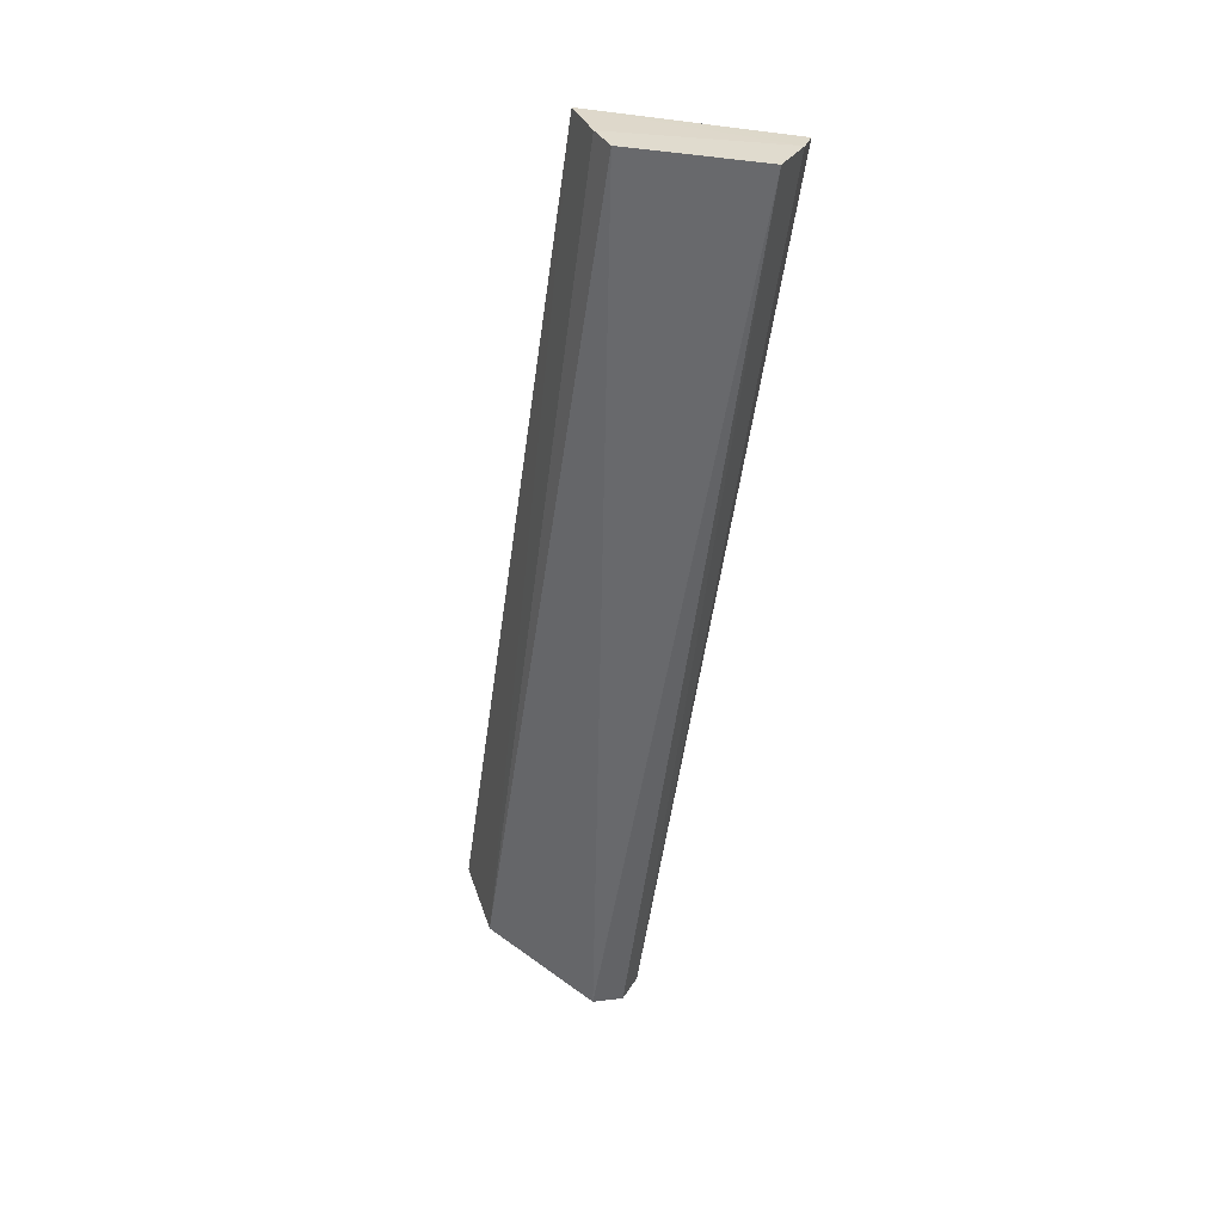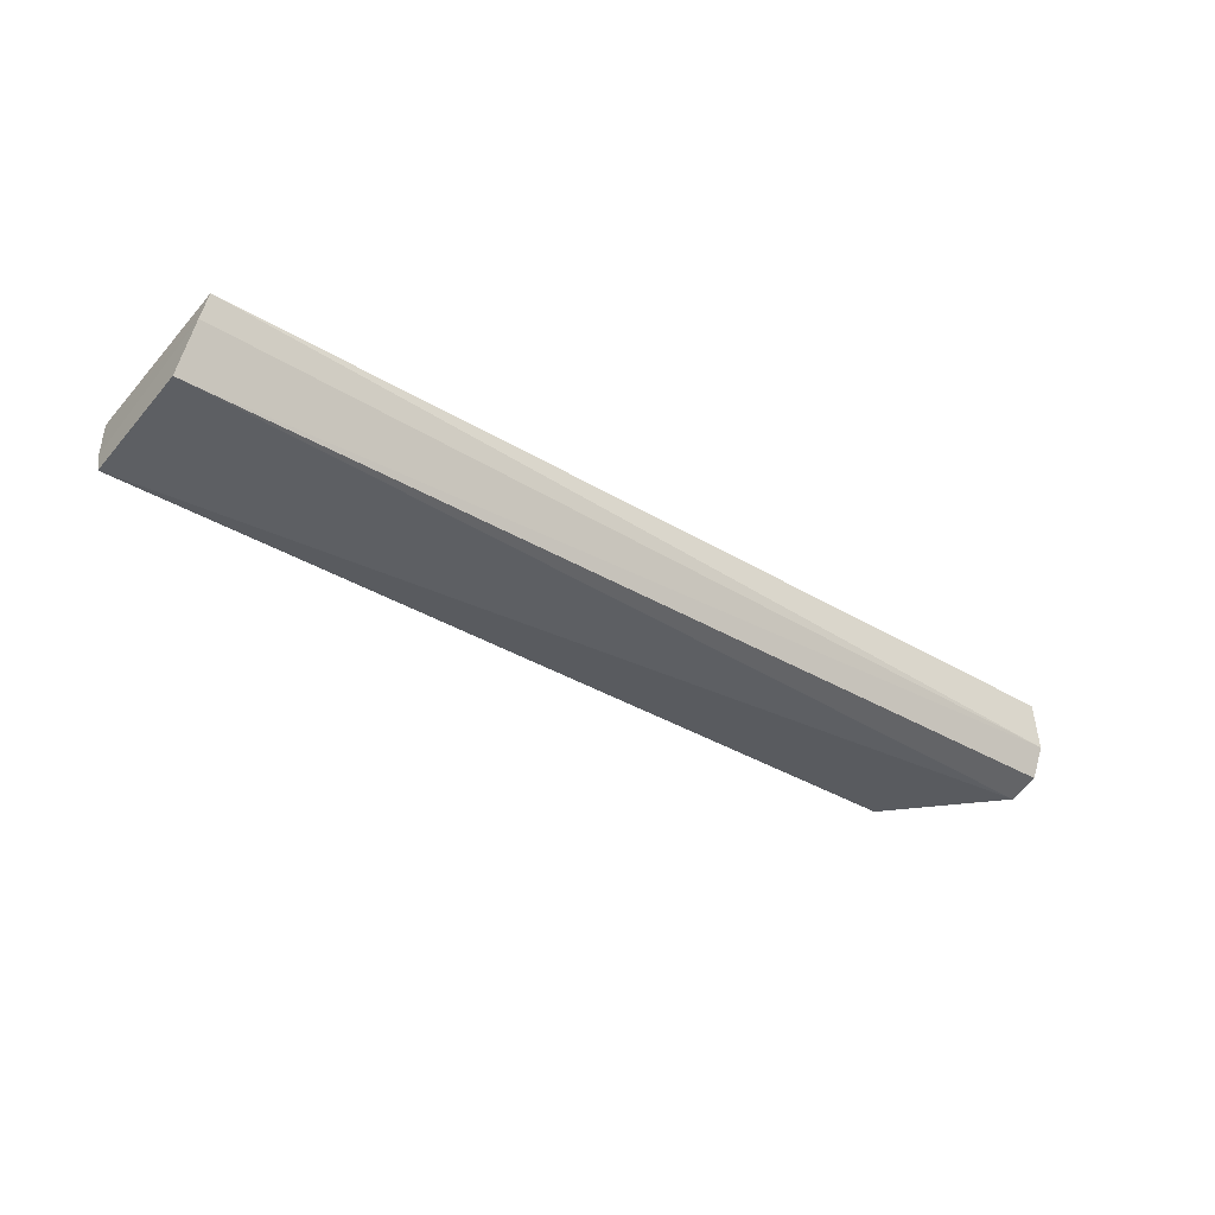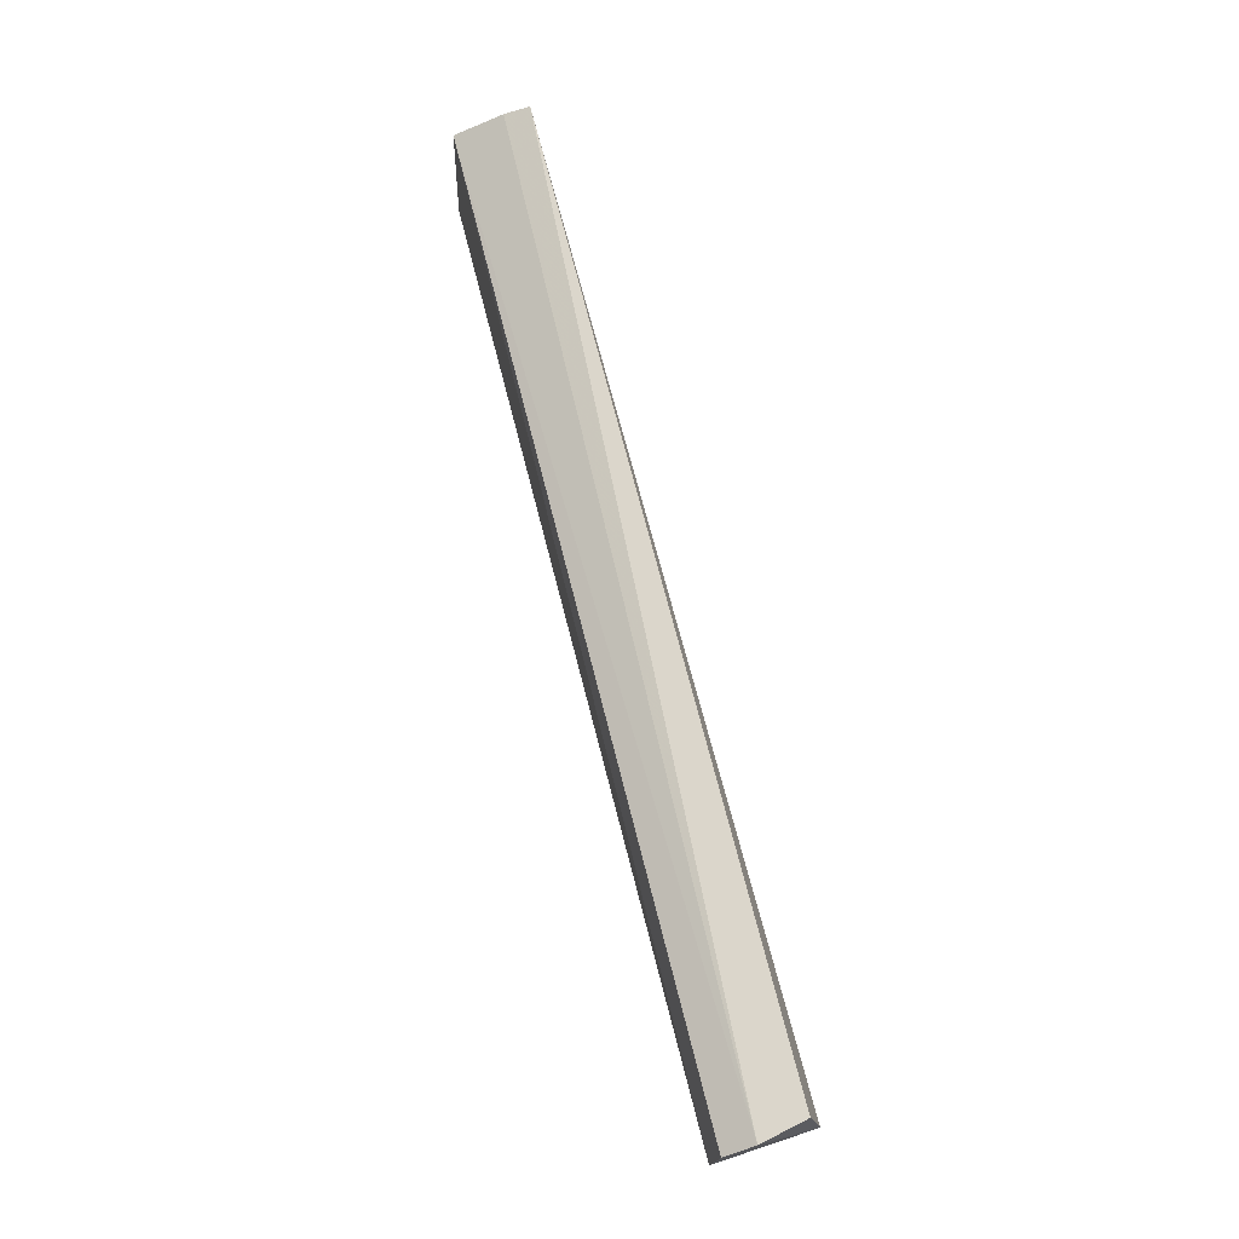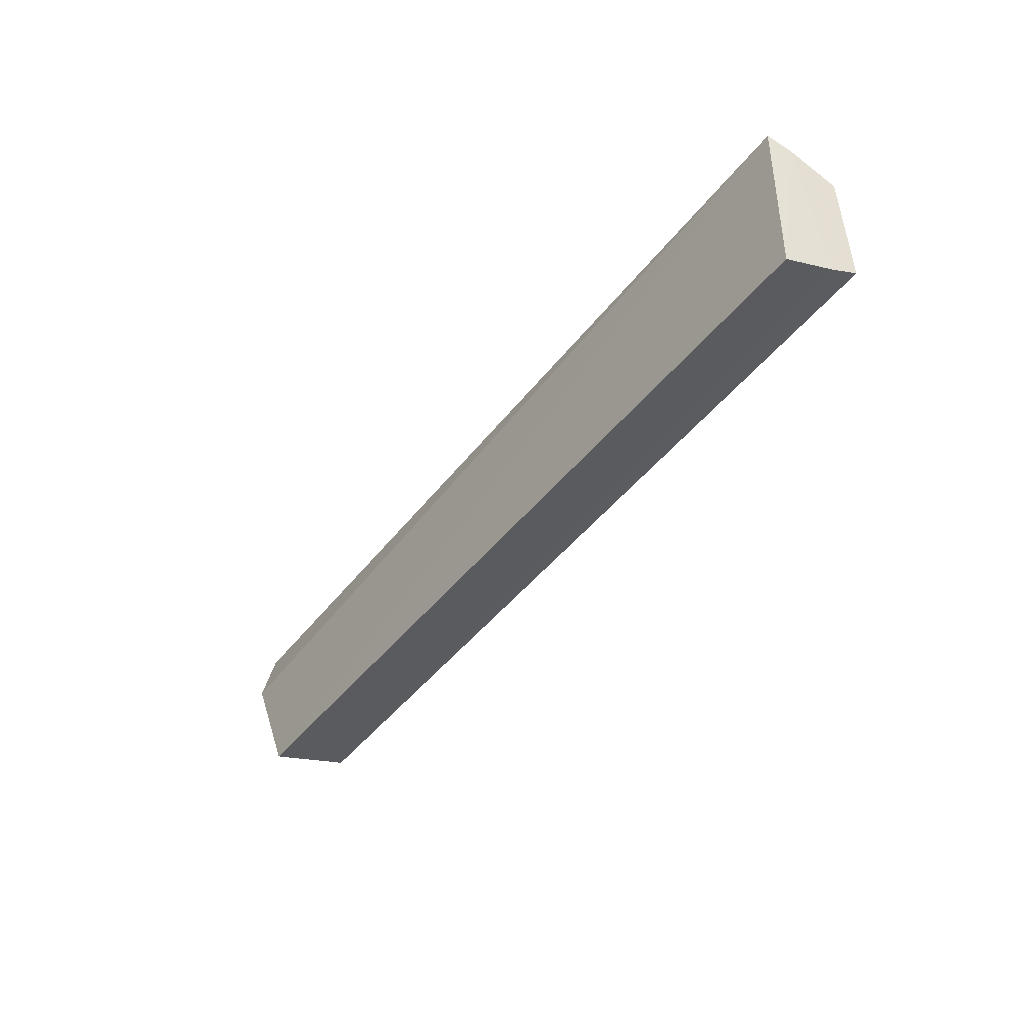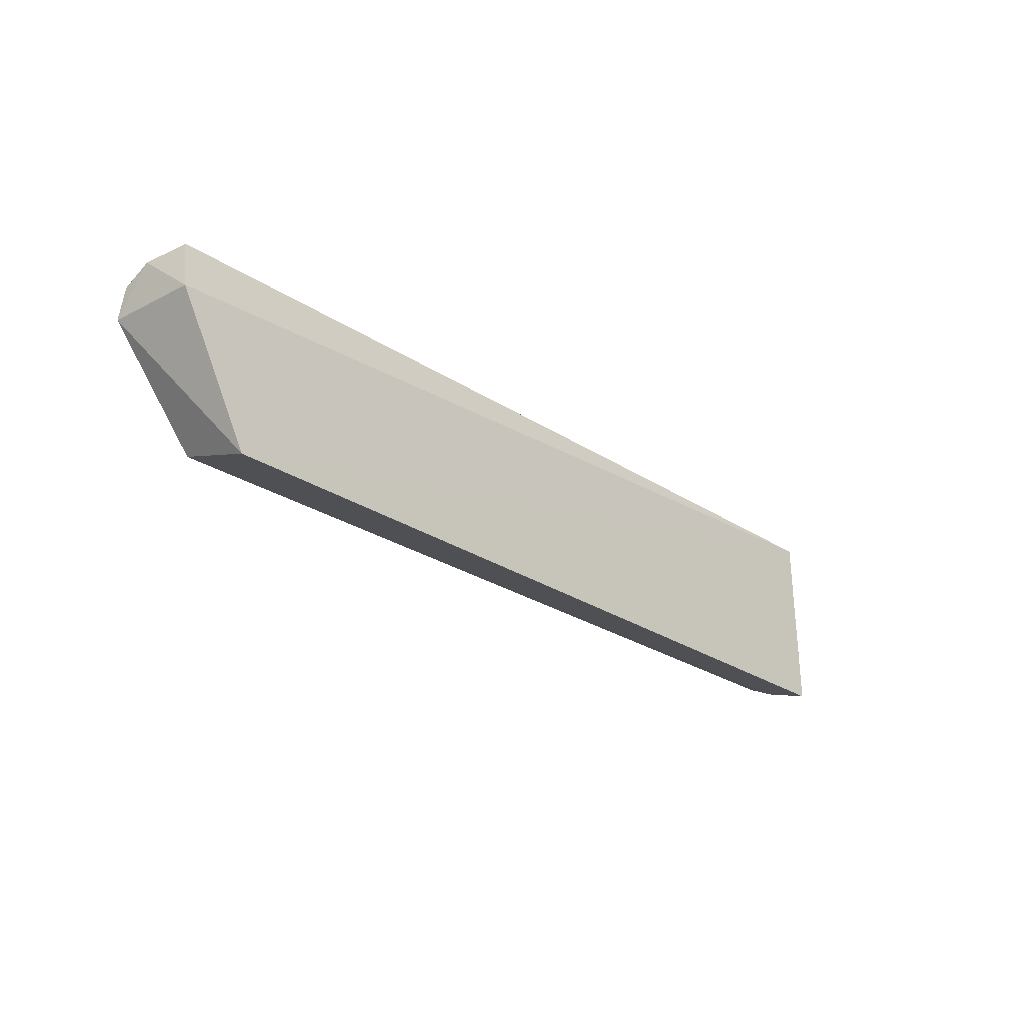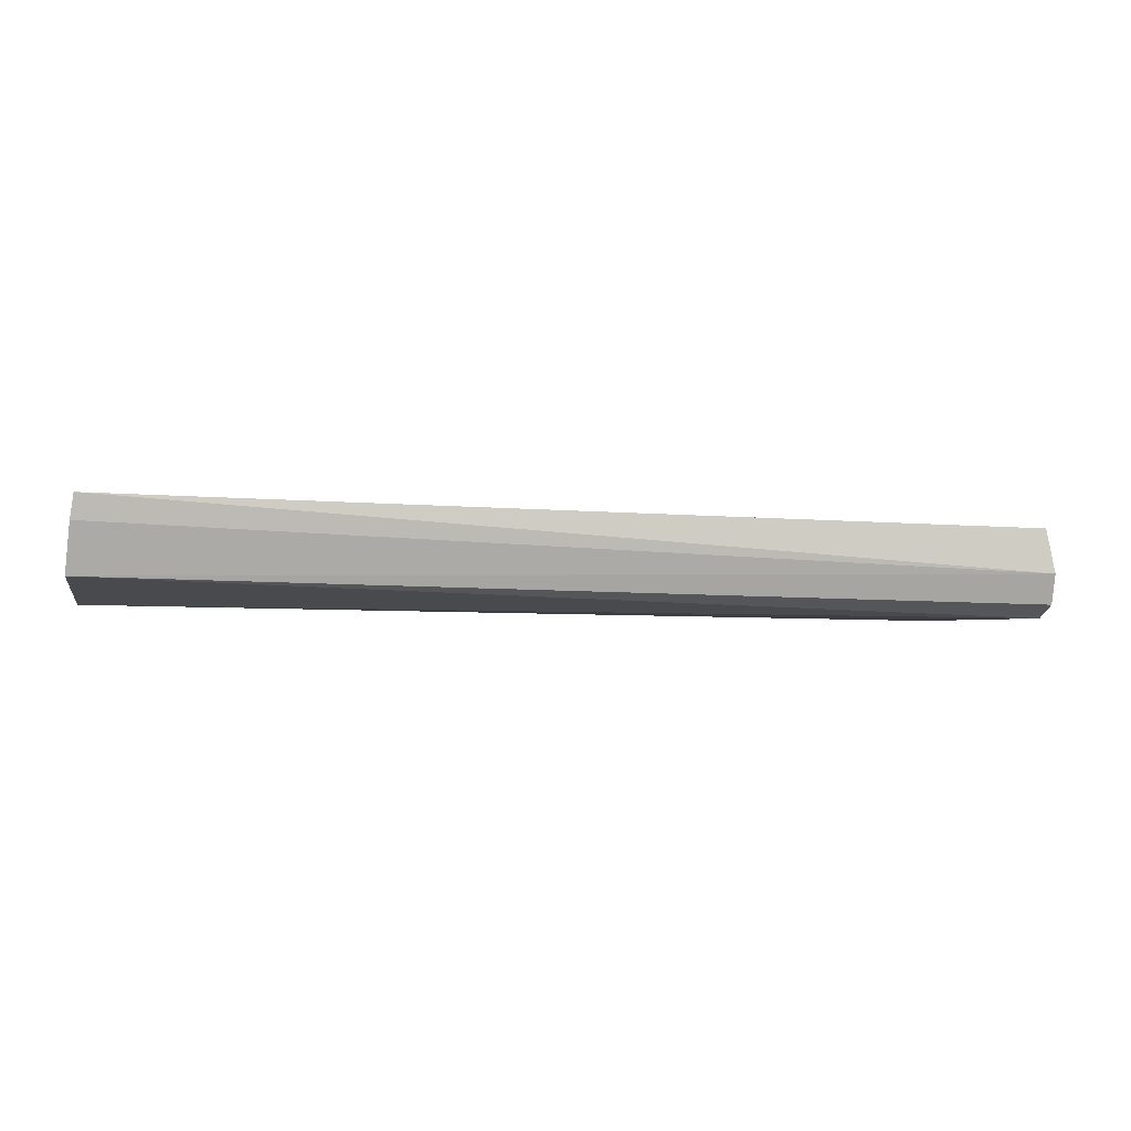
<metadata>
{"format":"obj","ext":"obj","renderer":"f3d","projection":"perspective","resolution":1024,"background":"white","views":[{"elev":-52.3,"azim":82.5,"up":"+Z"},{"elev":-38.6,"azim":143.4,"up":"+Z"},{"elev":69.5,"azim":-104.2,"up":"+Y"},{"elev":-44.9,"azim":54.9,"up":"+Y"},{"elev":-26.0,"azim":-46.6,"up":"+Y"},{"elev":-11.2,"azim":171.0,"up":"+Z"}]}
</metadata>
<code>
v 0.2944 -0.06363 -0.3623
v 0.2998 -0.04416 -0.4131
v 0.2952 0.05879 -0.3646
v -0.2981 0.05552 -0.3653
v -0.2541 -0.05088 -0.4076
v -0.3047 0.04312 -0.4116
v -0.254 -0.06741 -0.356
v 0.2983 -0.05283 -0.395
v 0.2996 0.03941 -0.4107
v -0.3042 0.05255 -0.3935
v -0.3048 0.02301 -0.4169
v -0.3006 0.02301 -0.3581
v 0.2971 0.05382 -0.3802
f 7 1 3
f 7 5 1
f 8 5 2
f 8 1 5
f 10 4 3
f 10 9 6
f 11 2 5
f 11 5 7
f 11 10 6
f 11 9 2
f 11 6 9
f 12 7 3
f 12 3 4
f 12 11 7
f 12 4 10
f 12 10 11
f 13 3 1
f 13 1 8
f 13 8 2
f 13 2 9
f 13 10 3
f 13 9 10

</code>
